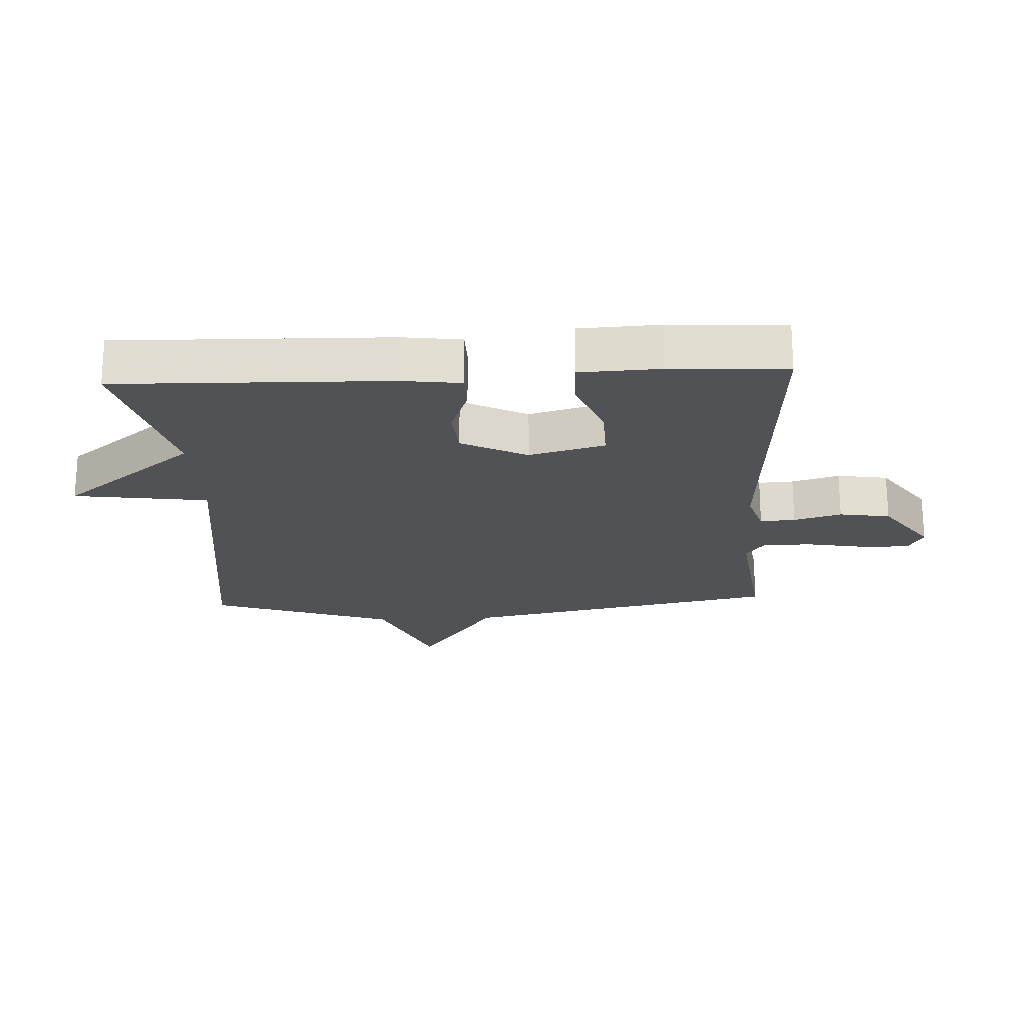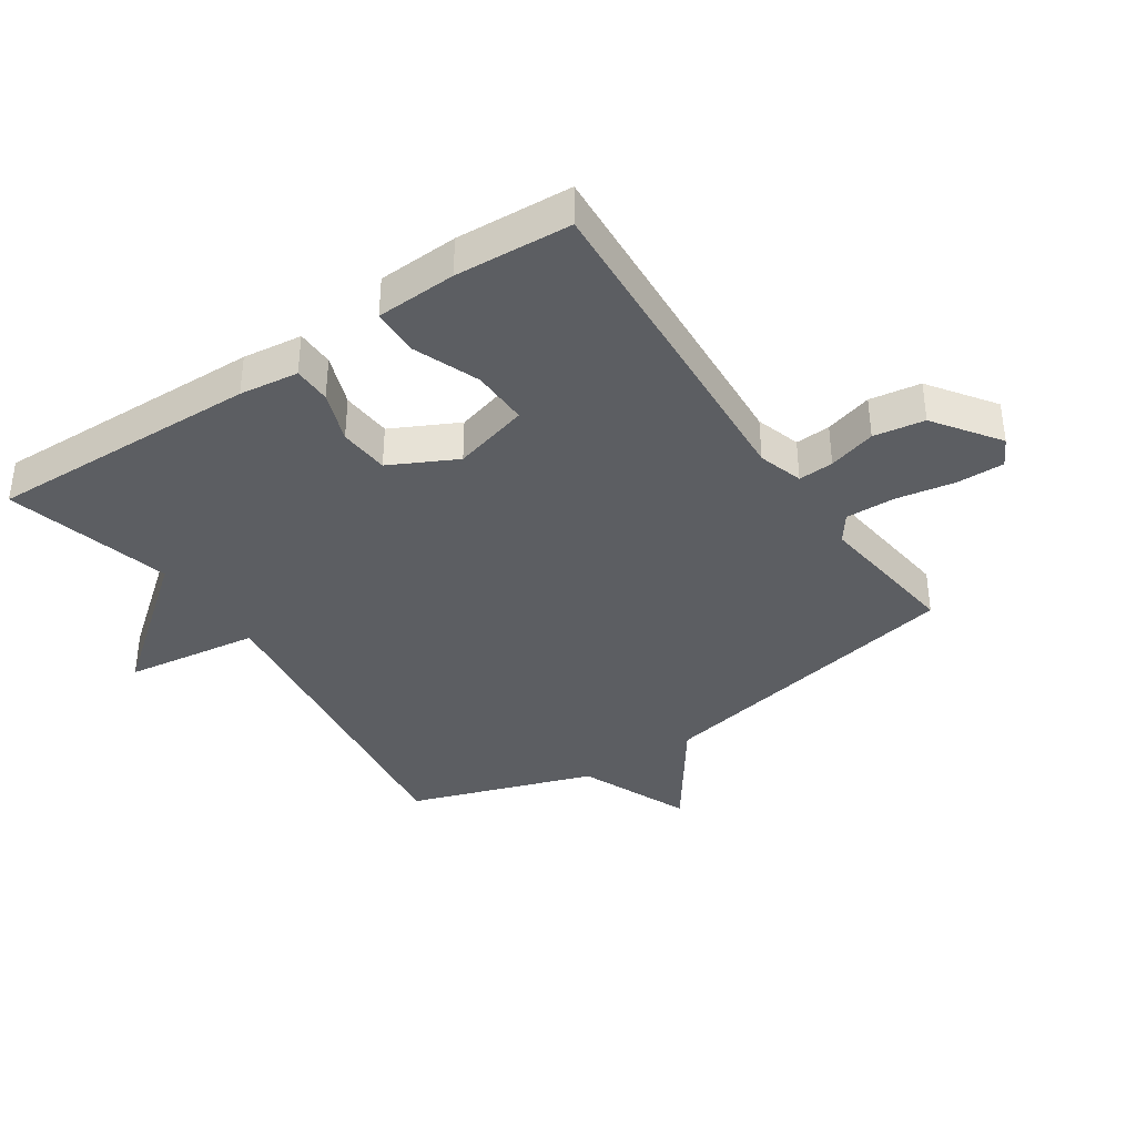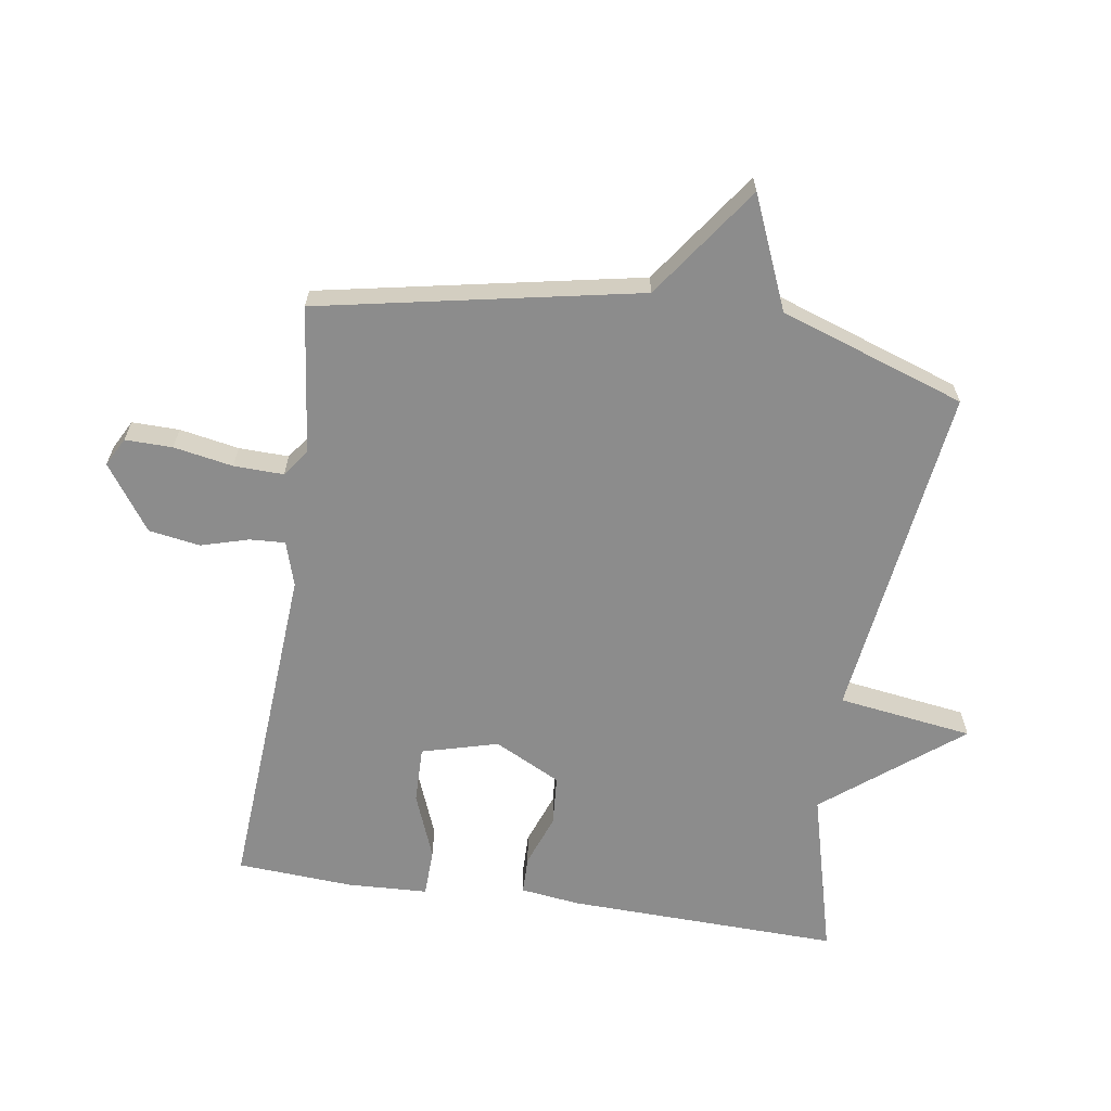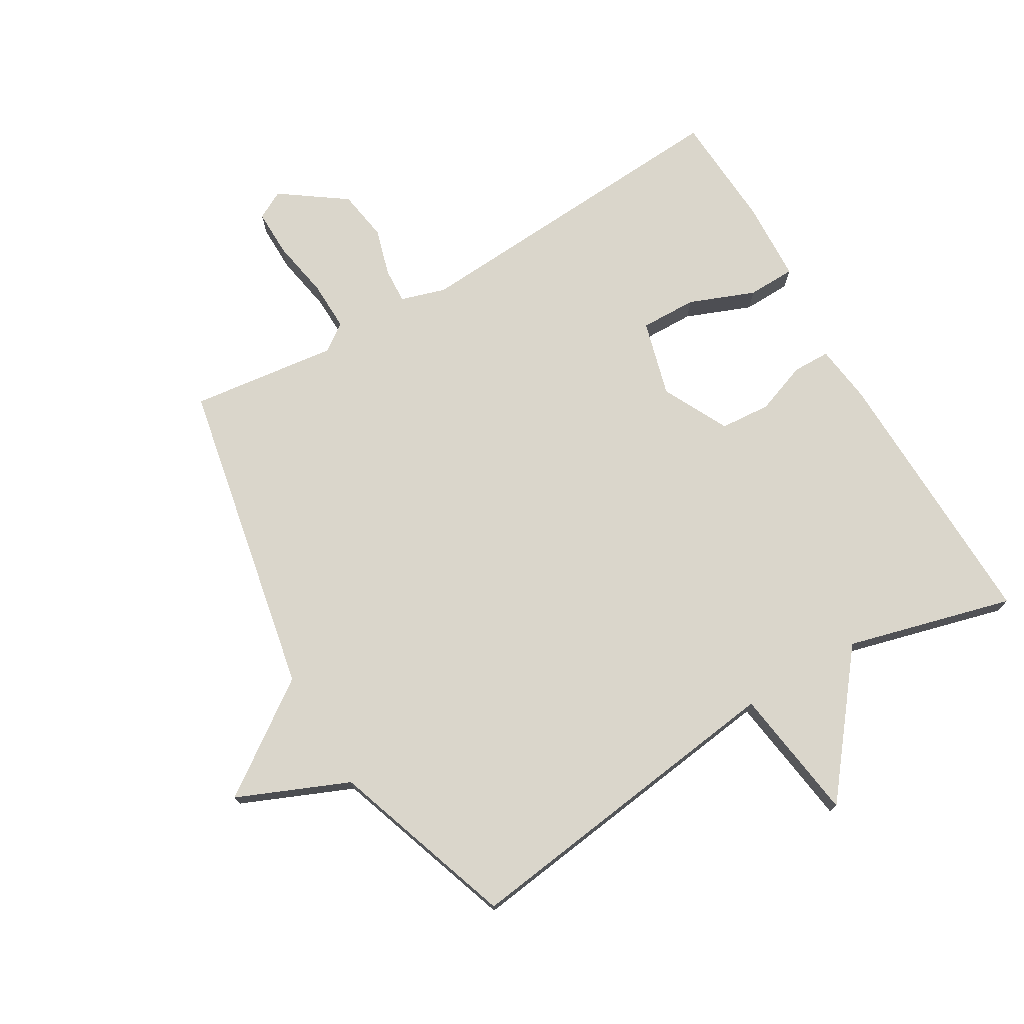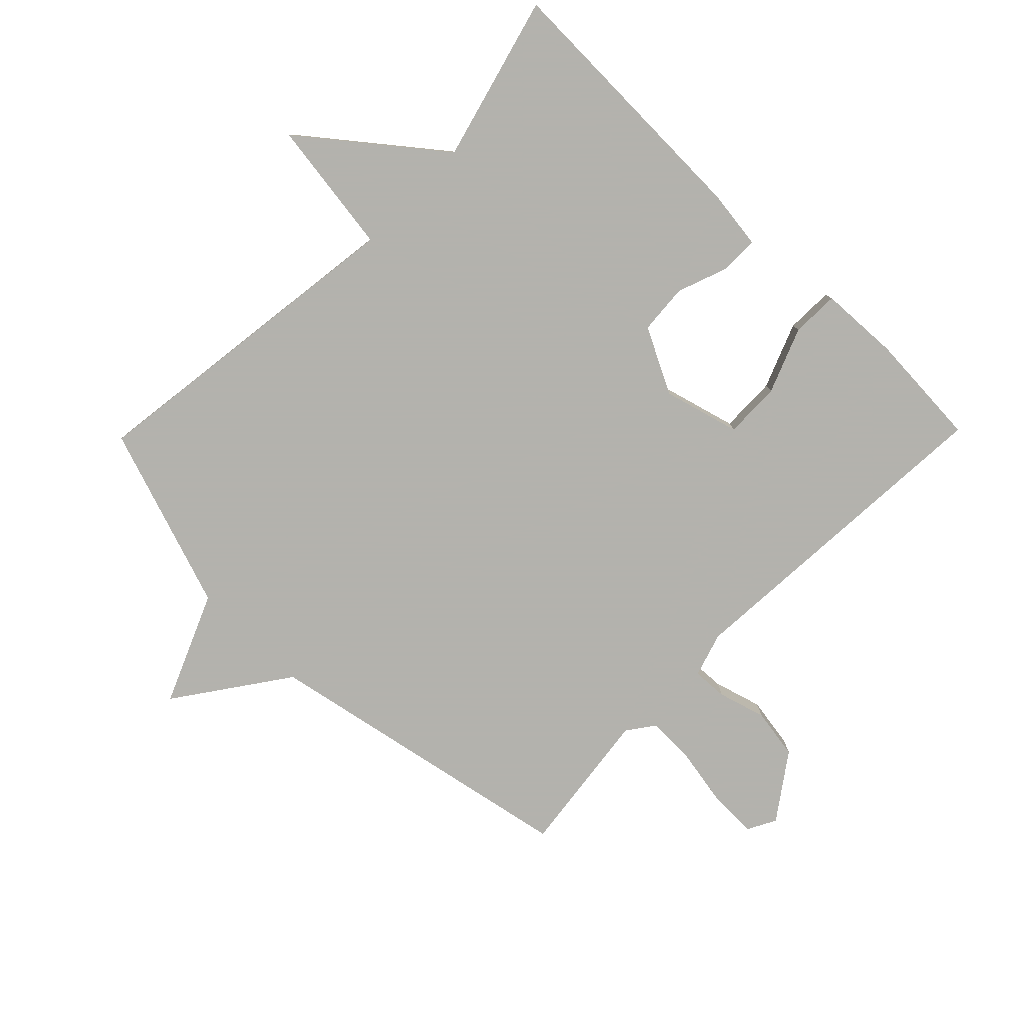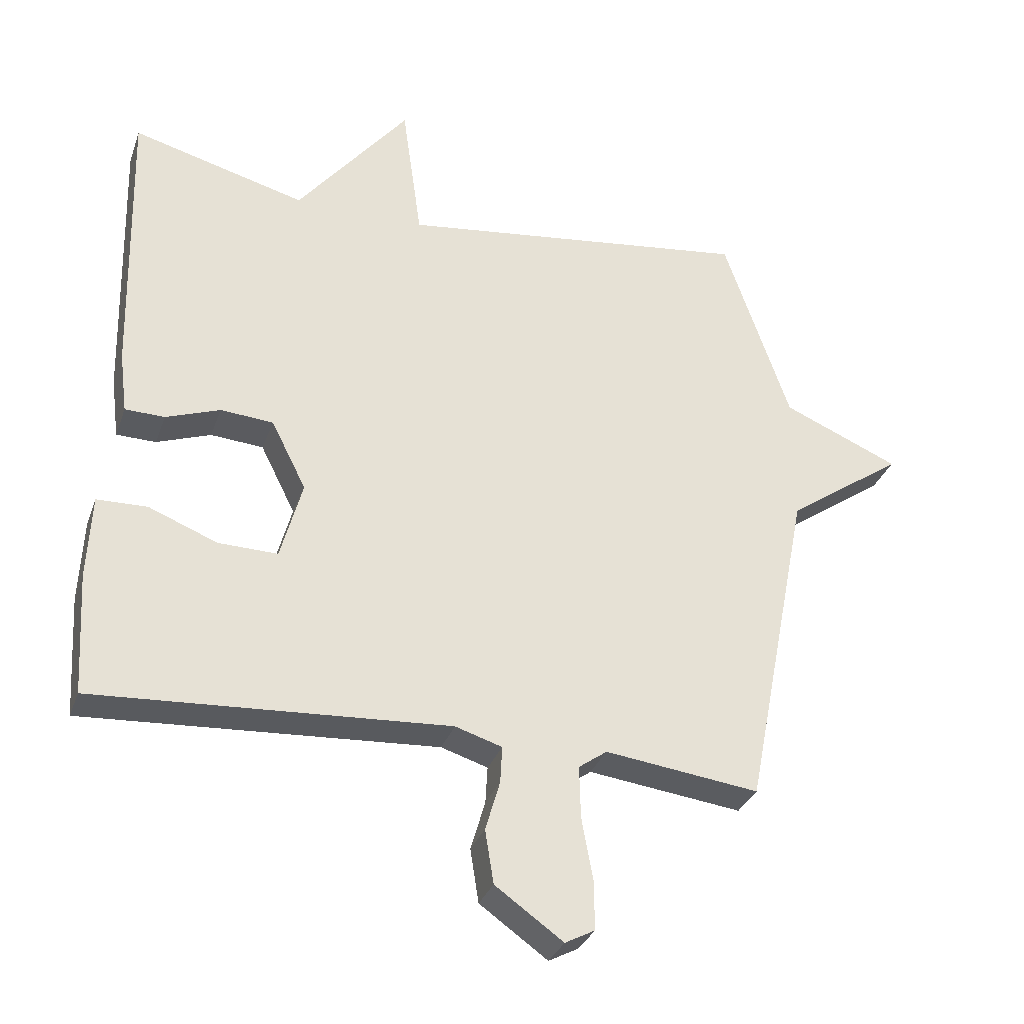
<metadata>
{"format":"obj","ext":"obj","renderer":"f3d","projection":"perspective","resolution":1024,"background":"white","views":[{"elev":-21.2,"azim":92.9,"up":"+Y"},{"elev":-37.7,"azim":123.9,"up":"+Y"},{"elev":-64.2,"azim":-98.8,"up":"+Y"},{"elev":74.1,"azim":-30.5,"up":"+Y"},{"elev":-79.4,"azim":45.6,"up":"+Y"},{"elev":-32.1,"azim":162.0,"up":"+Z"}]}
</metadata>
<code>
v -0.5 0.07 -0.5
v -0.6 0.07 0.007
v -0.777 0.07 0.132
v -0.6 0.07 0.207
v -0.5 0.07 0.5
v 0.036 0.07 0.43
v 0.066 0.07 0.644
v 0.236 0.07 0.43
v 0.5 0.07 0.5
v 0.489 0.07 0.068
v 0.477 0.07 -0.026
v 0.417 0.07 -0.027
v 0.335 0.07 0.003
v 0.255 0.07 -0.003
v 0.202 0.07 -0.108
v 0.235 0.07 -0.229
v 0.325 0.07 -0.227
v 0.429 0.07 -0.186
v 0.505 0.07 -0.188
v 0.511 0.07 -0.316
v 0.5 0.07 -0.5
v -0.036 0.07 -0.466
v -0.107 0.07 -0.488
v -0.104 0.07 -0.544
v -0.082 0.07 -0.62
v -0.095 0.07 -0.701
v -0.198 0.07 -0.774
v -0.243 0.07 -0.75
v -0.242 0.07 -0.675
v -0.225 0.07 -0.581
v -0.223 0.07 -0.502
v -0.266 0.07 -0.471
v -0.5 0 -0.5
v -0.6 0 0.007
v -0.777 0 0.132
v -0.6 0 0.207
v -0.5 0 0.5
v 0.036 0 0.43
v 0.066 0 0.644
v 0.236 0 0.43
v 0.5 0 0.5
v 0.489 0 0.068
v 0.477 0 -0.026
v 0.417 0 -0.027
v 0.335 0 0.003
v 0.255 0 -0.003
v 0.202 0 -0.108
v 0.235 0 -0.229
v 0.325 0 -0.227
v 0.429 0 -0.186
v 0.505 0 -0.188
v 0.511 0 -0.316
v 0.5 0 -0.5
v -0.036 0 -0.466
v -0.107 0 -0.488
v -0.104 0 -0.544
v -0.082 0 -0.62
v -0.095 0 -0.701
v -0.198 0 -0.774
v -0.243 0 -0.75
v -0.242 0 -0.675
v -0.225 0 -0.581
v -0.223 0 -0.502
v -0.266 0 -0.471
f 28 29 30
f 27 28 30
f 26 27 30
f 25 26 30
f 24 25 30
f 23 24 30 31
f 22 23 31 32
f 20 21 22
f 19 20 22
f 18 19 22
f 17 18 22
f 16 17 22 32
f 11 12 13
f 10 11 13
f 9 10 13
f 8 9 13
f 8 13 14
f 7 8 14
f 6 7 14
f 6 14 15
f 5 6 15
f 4 5 15
f 4 15 16
f 3 4 16
f 2 3 16
f 1 2 16 32
f 62 61 60
f 62 60 59
f 62 59 58
f 62 58 57
f 62 57 56
f 63 62 56 55
f 64 63 55 54
f 54 53 52
f 54 52 51
f 54 51 50
f 54 50 49
f 64 54 49 48
f 45 44 43
f 45 43 42
f 45 42 41
f 45 41 40
f 46 45 40
f 46 40 39
f 46 39 38
f 47 46 38
f 47 38 37
f 47 37 36
f 48 47 36
f 48 36 35
f 48 35 34
f 64 48 34 33
f 1 33 34 2
f 2 34 35 3
f 3 35 36 4
f 4 36 37 5
f 5 37 38 6
f 6 38 39 7
f 7 39 40 8
f 8 40 41 9
f 9 41 42 10
f 10 42 43 11
f 11 43 44 12
f 12 44 45 13
f 13 45 46 14
f 14 46 47 15
f 15 47 48 16
f 16 48 49 17
f 17 49 50 18
f 18 50 51 19
f 19 51 52 20
f 20 52 53 21
f 21 53 54 22
f 22 54 55 23
f 23 55 56 24
f 24 56 57 25
f 25 57 58 26
f 26 58 59 27
f 27 59 60 28
f 28 60 61 29
f 29 61 62 30
f 30 62 63 31
f 31 63 64 32
f 32 64 33 1

</code>
